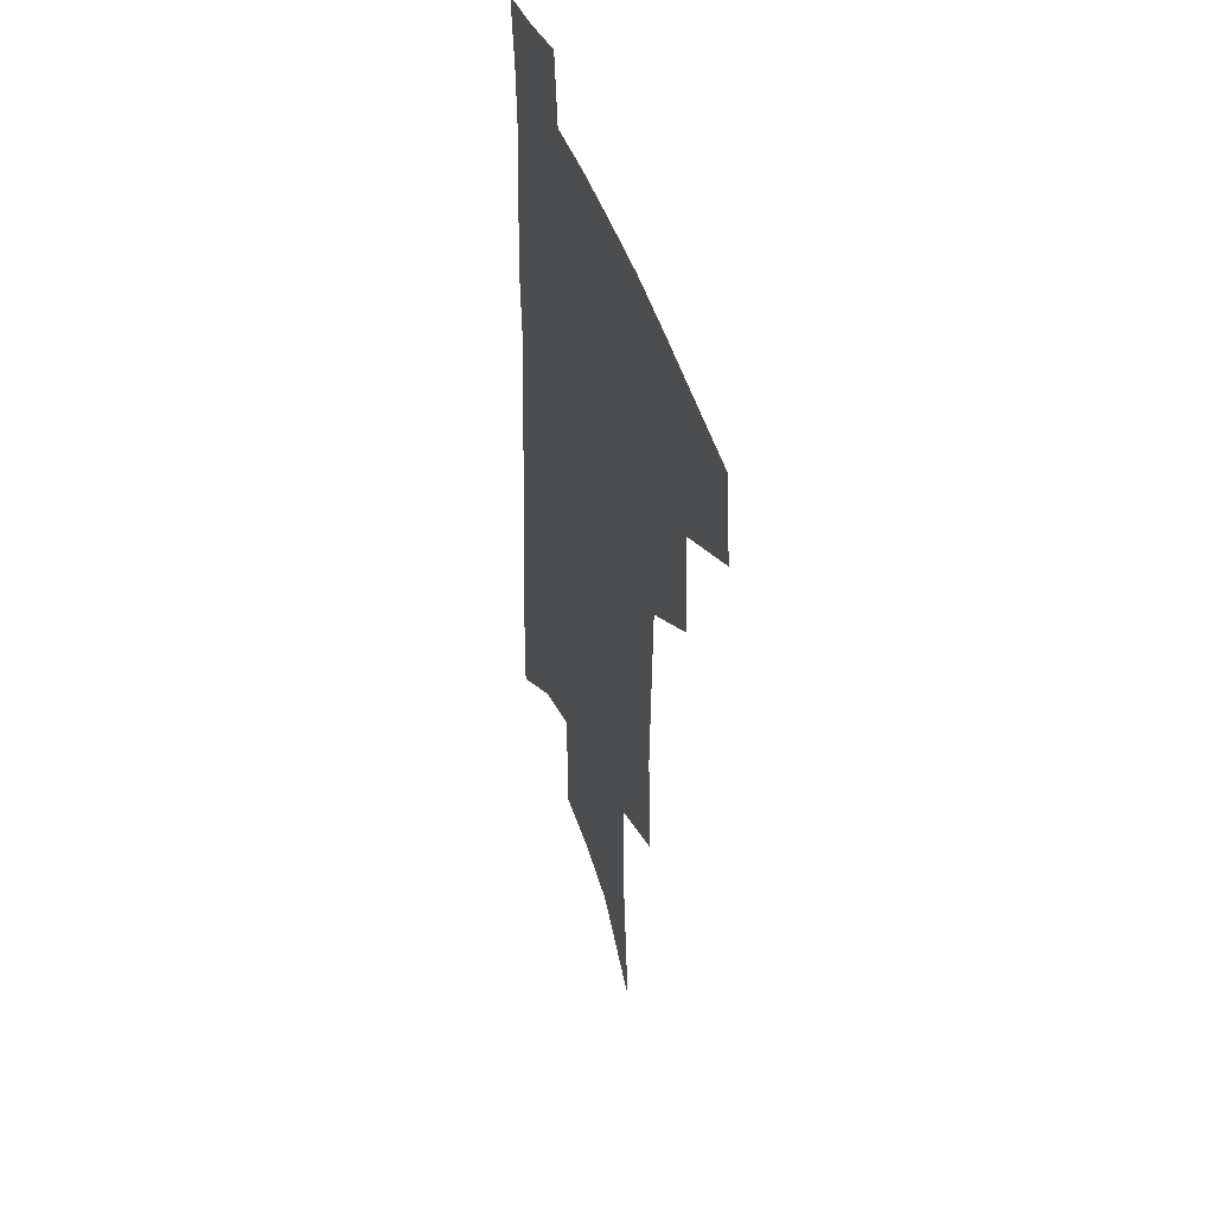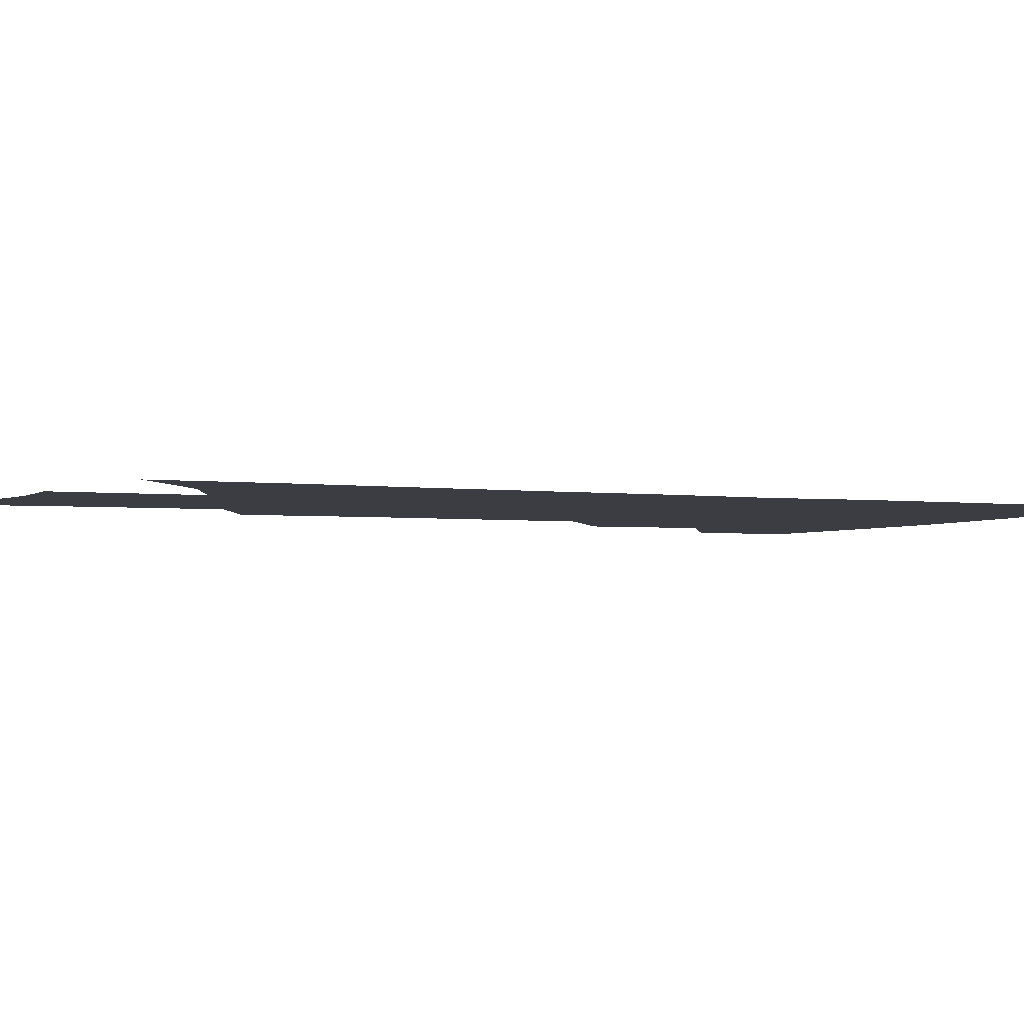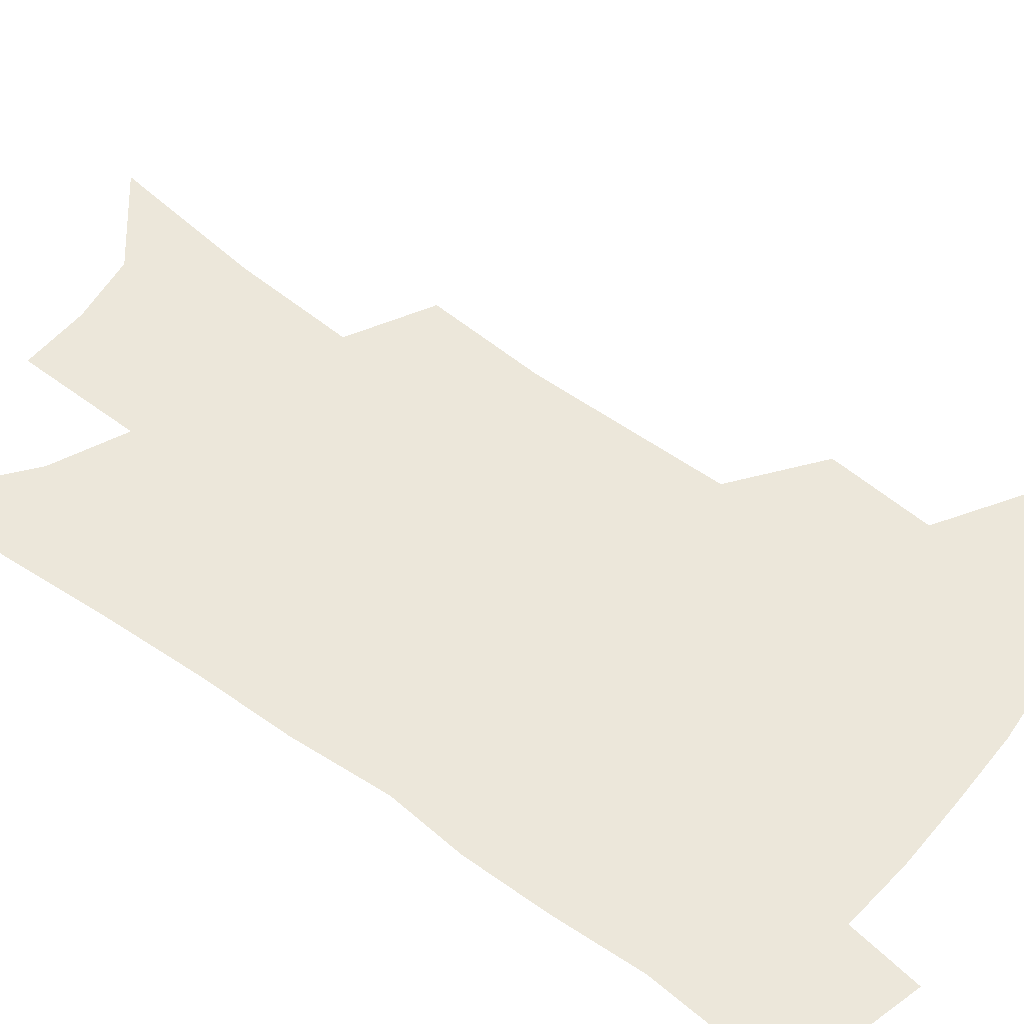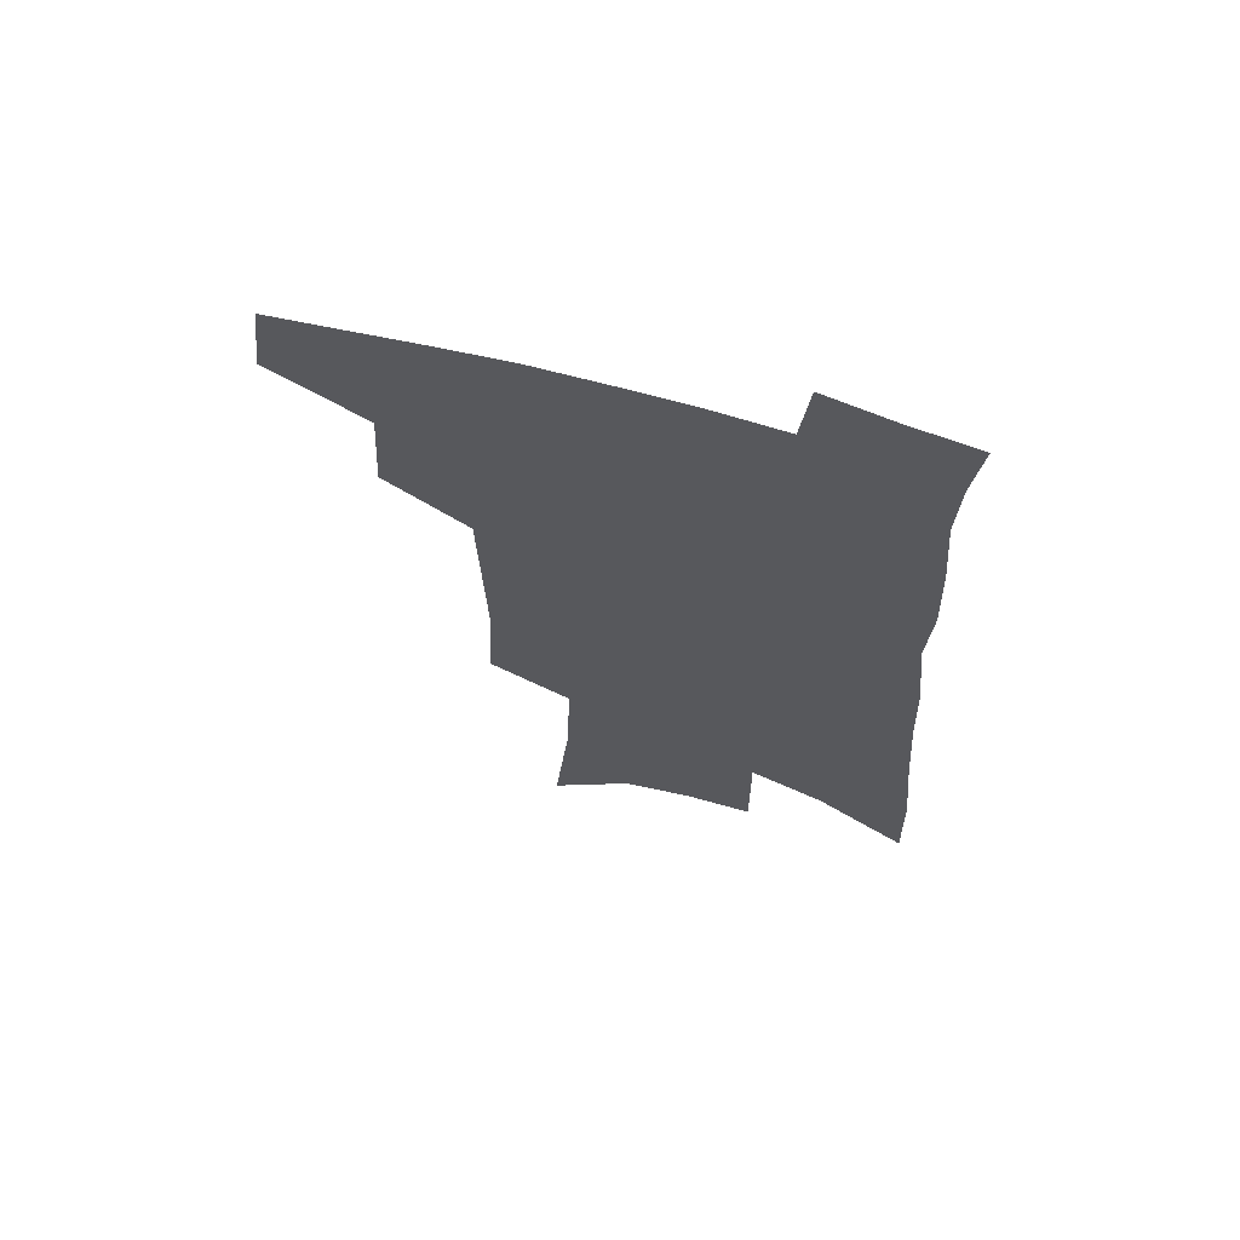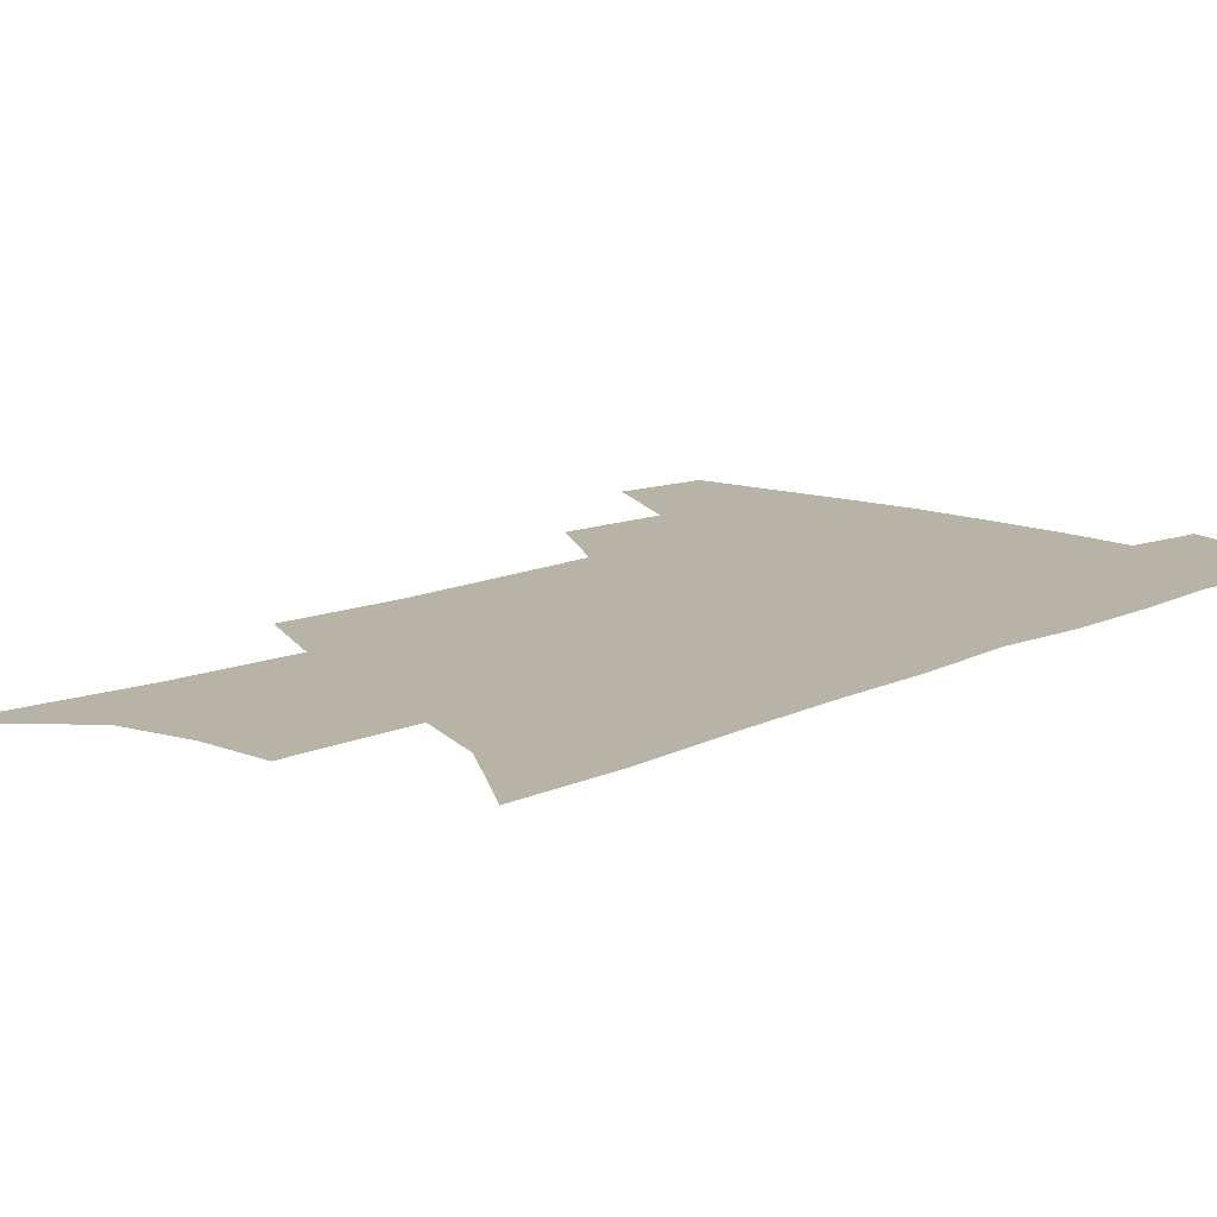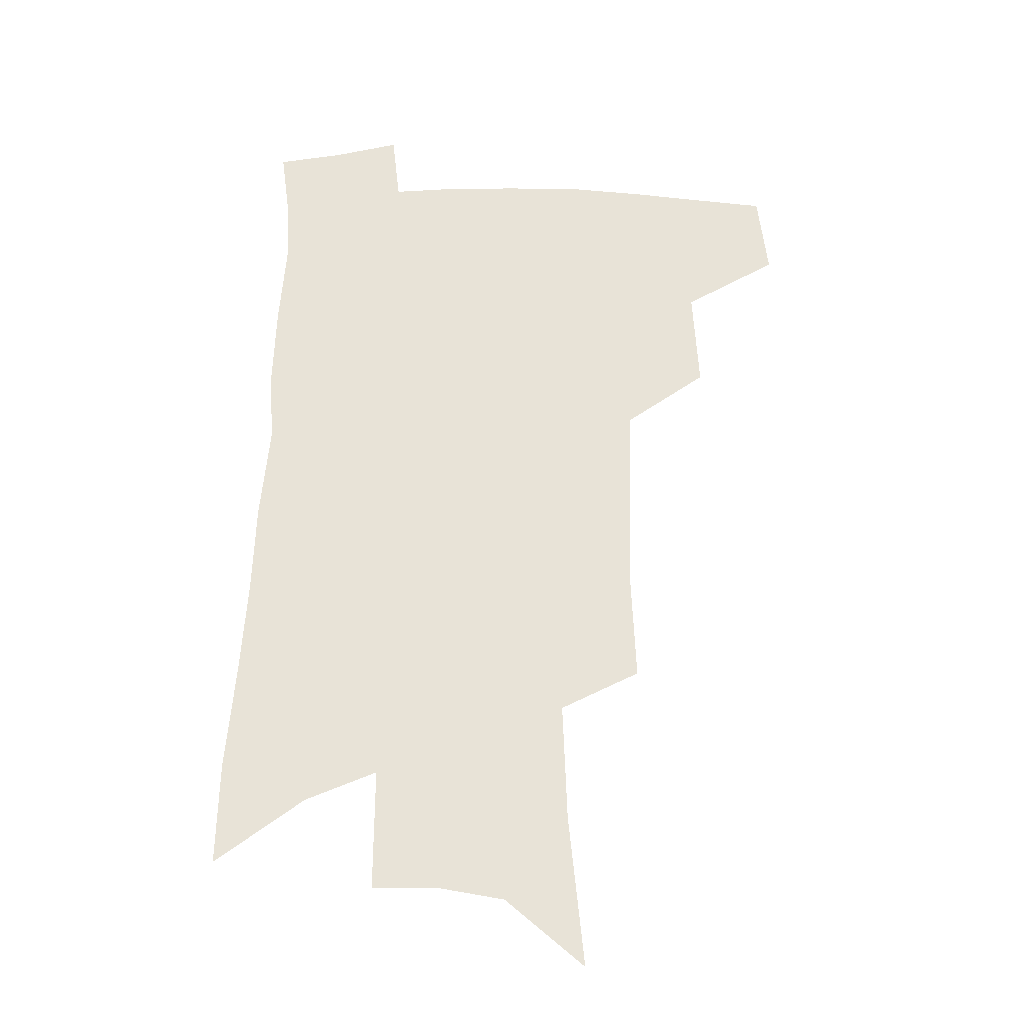
<metadata>
{"format":"obj","ext":"obj","renderer":"f3d","projection":"perspective","resolution":1024,"background":"white","views":[{"elev":44.9,"azim":-107.6,"up":"+Y"},{"elev":-2.9,"azim":67.0,"up":"+Z"},{"elev":54.0,"azim":129.3,"up":"+Z"},{"elev":66.9,"azim":15.8,"up":"+Y"},{"elev":12.6,"azim":43.9,"up":"+Z"},{"elev":-28.5,"azim":-179.6,"up":"+Y"}]}
</metadata>
<code>
v 494.6 440.1 0
v 498.3 471.2 0
v 526.6 383.1 0
v 528.8 420.7 0
v 527.5 448.6 0
v 524.6 474.5 0
v 556.6 248.3 0
v 558.5 291.2 0
v 557.4 326.7 0
v 556.3 362.4 0
v 554.1 392.9 0
v 555.5 426 0
v 554 452.1 0
v 550.6 477.9 0
v 578.7 133 0
v 584.3 189.8 0
v 585.9 233.9 0
v 585.2 273.1 0
v 584.8 309.7 0
v 583.2 341.7 0
v 582.1 373.4 0
v 581.8 403.7 0
v 581 429.9 0
v 580.4 454.8 0
v 576.9 480.7 0
v 607.8 158.1 0
v 610 207.3 0
v 609.2 244.5 0
v 608.7 283.7 0
v 607.4 316 0
v 606.2 347.5 0
v 605.4 377.6 0
v 605.3 406.6 0
v 604.8 431.3 0
v 604.7 456.3 0
v 603.7 481.3 0
v 632.3 162.6 0
v 633 212.5 0
v 631.9 250.3 0
v 630.9 284.1 0
v 629.6 318.9 0
v 628.7 350.2 0
v 628.1 379.9 0
v 628 407.3 0
v 628.5 431.9 0
v 629.1 456.7 0
v 629.3 481.3 0
v 656.6 162.7 0
v 656.2 207.8 0
v 654.8 247.7 0
v 653.2 284.1 0
v 652.2 315.9 0
v 651.3 347.7 0
v 650.8 377.2 0
v 650.8 405.1 0
v 651.6 430.8 0
v 652.8 455.9 0
v 654.9 479.8 0
v 657.9 505.8 0
v 682.7 196.9 0
v 680.2 237.4 0
v 677.8 274.8 0
v 675.4 310.2 0
v 676.2 339.1 0
v 674.7 370.9 0
v 674.7 399.3 0
v 675.1 426.8 0
v 676 453.3 0
v 678.5 476.9 0
v 682.9 500 0
v 715.6 172.7 0
v 714.7 210.8 0
v 711.1 250.7 0
v 708.6 287.2 0
v 707.4 320.2 0
v 703.9 355.6 0
v 705.6 383.6 0
v 704.5 414.1 0
v 702.1 446 0
v 703.3 472.1 0
v 706.5 496.4 0
f 4 5 1
f 1 5 2
f 5 6 2
f 10 11 3
f 3 11 4
f 11 12 4
f 4 12 5
f 12 13 5
f 5 13 6
f 13 14 6
f 17 18 7
f 7 18 8
f 18 19 8
f 8 19 9
f 19 20 9
f 9 20 10
f 20 21 10
f 10 21 11
f 21 22 11
f 11 22 12
f 22 23 12
f 12 23 13
f 23 24 13
f 13 24 14
f 24 25 14
f 15 26 16
f 26 27 16
f 16 27 17
f 27 28 17
f 17 28 18
f 28 29 18
f 18 29 19
f 29 30 19
f 19 30 20
f 30 31 20
f 20 31 21
f 31 32 21
f 21 32 22
f 32 33 22
f 22 33 23
f 33 34 23
f 23 34 24
f 34 35 24
f 24 35 25
f 35 36 25
f 26 37 27
f 37 38 27
f 27 38 28
f 38 39 28
f 28 39 29
f 39 40 29
f 29 40 30
f 40 41 30
f 30 41 31
f 41 42 31
f 31 42 32
f 42 43 32
f 32 43 33
f 43 44 33
f 33 44 34
f 44 45 34
f 34 45 35
f 45 46 35
f 35 46 36
f 46 47 36
f 37 48 38
f 48 49 38
f 38 49 39
f 49 50 39
f 39 50 40
f 50 51 40
f 40 51 41
f 51 52 41
f 41 52 42
f 52 53 42
f 42 53 43
f 53 54 43
f 43 54 44
f 54 55 44
f 44 55 45
f 55 56 45
f 45 56 46
f 56 57 46
f 46 57 47
f 57 58 47
f 49 60 50
f 60 61 50
f 50 61 51
f 61 62 51
f 51 62 52
f 62 63 52
f 52 63 53
f 63 64 53
f 53 64 54
f 64 65 54
f 54 65 55
f 65 66 55
f 55 66 56
f 66 67 56
f 56 67 57
f 67 68 57
f 57 68 58
f 68 69 58
f 58 69 59
f 69 70 59
f 60 71 61
f 71 72 61
f 61 72 62
f 72 73 62
f 62 73 63
f 73 74 63
f 63 74 64
f 74 75 64
f 64 75 65
f 75 76 65
f 65 76 66
f 76 77 66
f 66 77 67
f 77 78 67
f 67 78 68
f 78 79 68
f 68 79 69
f 79 80 69
f 69 80 70
f 80 81 70

</code>
